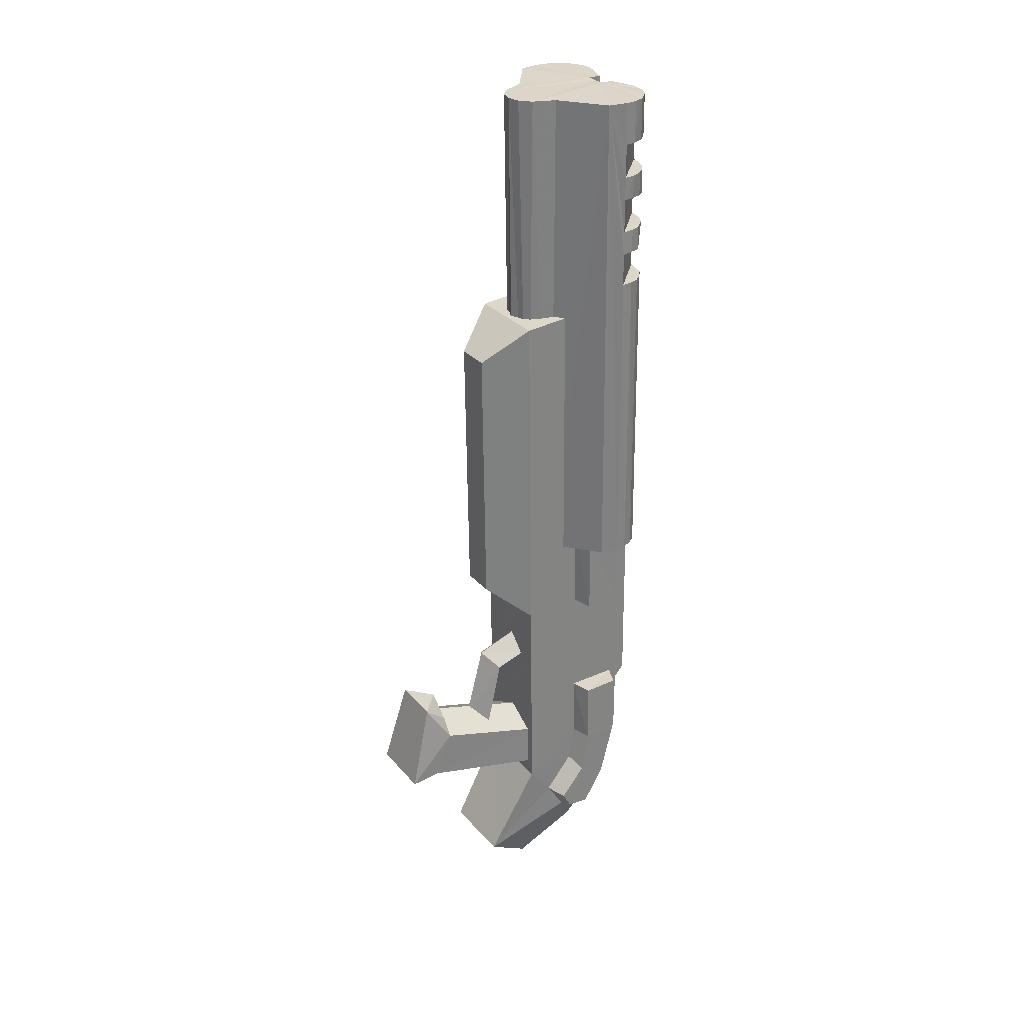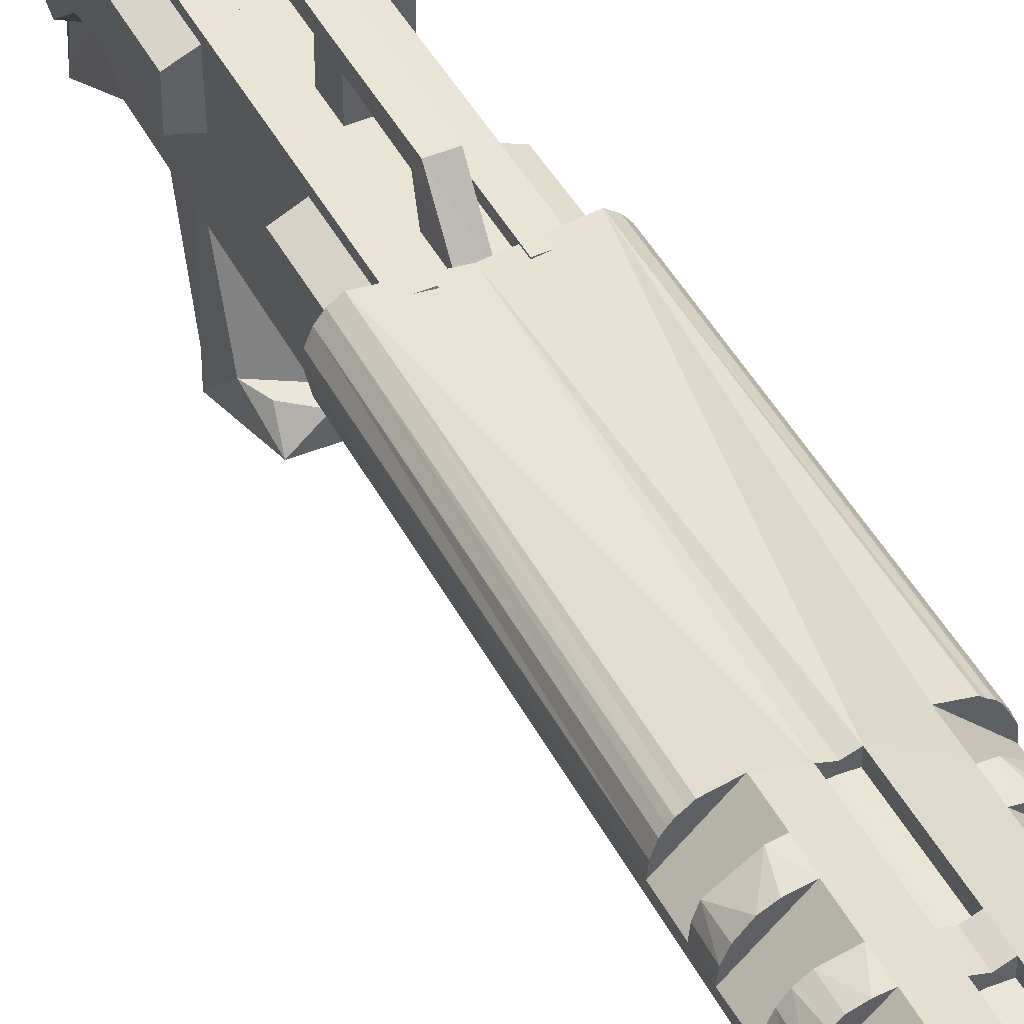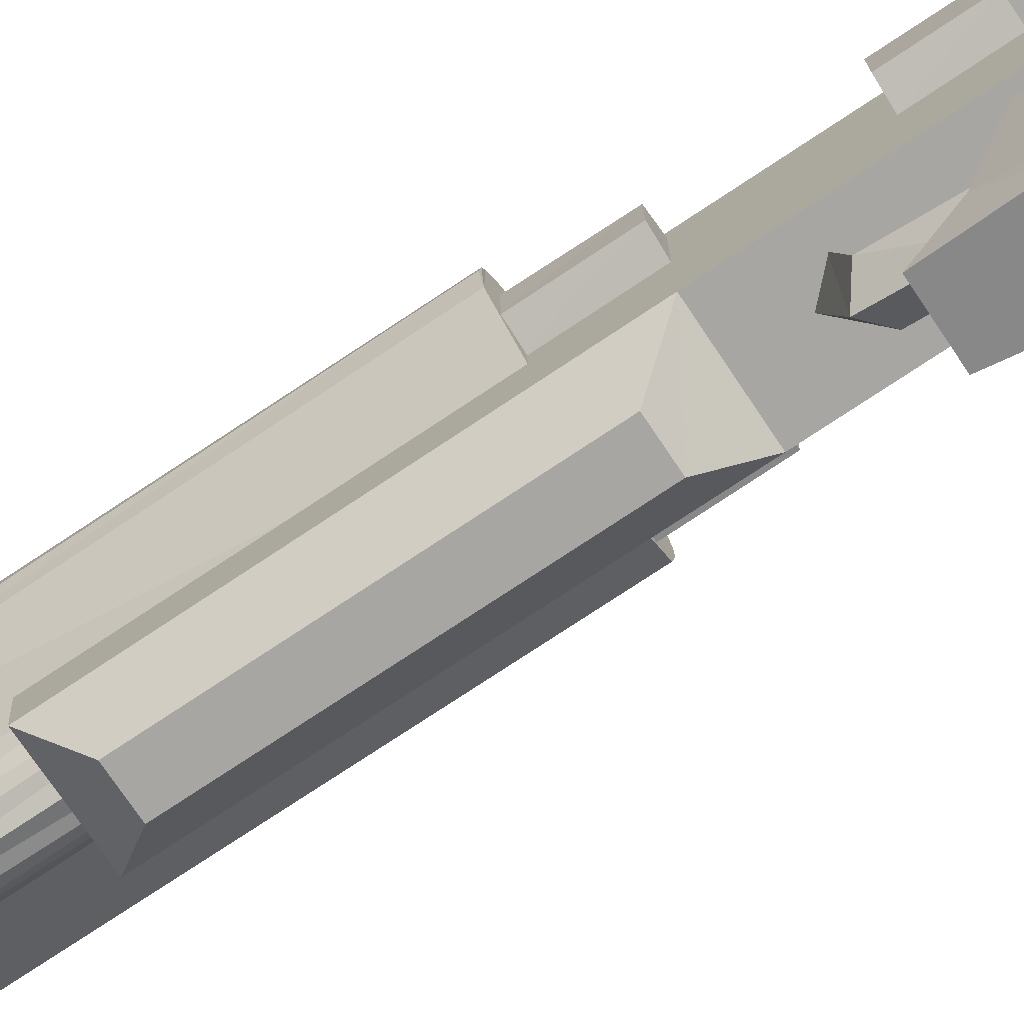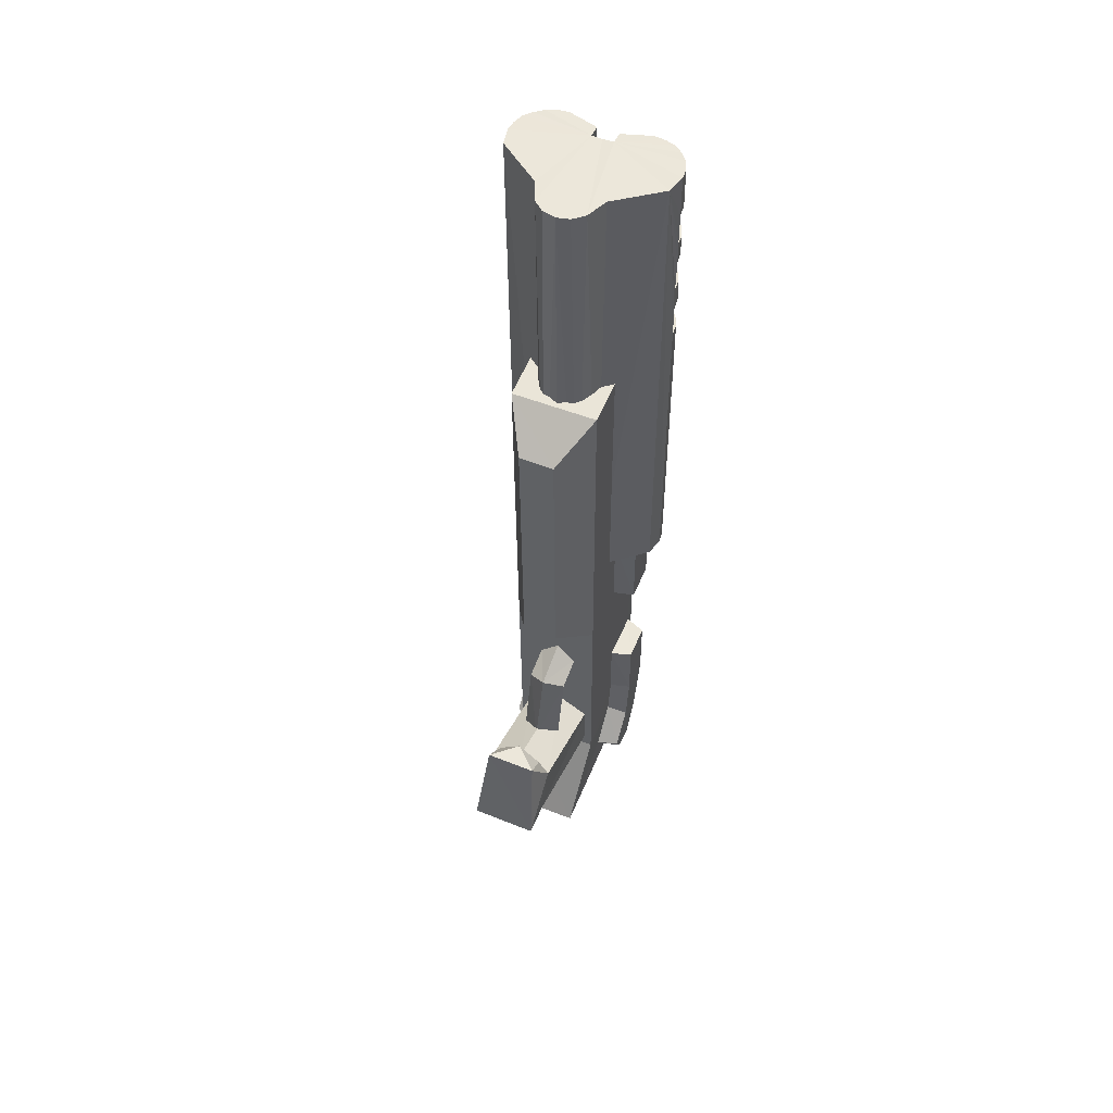
<metadata>
{"format":"obj","ext":"obj","renderer":"f3d","projection":"perspective","resolution":1024,"background":"white","views":[{"elev":29.9,"azim":57.4,"up":"+Z"},{"elev":43.5,"azim":-25.9,"up":"+Y"},{"elev":-73.7,"azim":123.7,"up":"+Y"},{"elev":52.8,"azim":23.3,"up":"+Z"}]}
</metadata>
<code>
v 0.1489 0.2917 0.3868
v 0.1494 0.292 0.4747
v 0.1705 0.2833 0.4752
v 0.08411 0.04839 0.2927
v 0.135 0.04839 0.2927
v 0.1098 0.07152 0.2929
v 0.06304 0.2336 0.7441
v 0.06304 0.238 0.4748
v 0.06355 0.174 0.739
v 0.06355 0.1787 0.3853
v 0.06304 0.2393 0.3864
v 0.06355 0.2409 0.2671
v 0.06304 0.2923 0.2676
v 0.04248 0.2465 0.2667
v 0.04248 0.2835 0.2675
v 0.04248 0.2836 0.1966
v 0.06304 0.2924 0.1951
v 0.06304 0.2759 0.1353
v 0.06252 0.3012 0.1849
v 0.06304 0.2843 0.1225
v 0.06355 0.1817 0.1566
v 0.06304 0.2415 0.1993
v 0.04299 0.2476 0.1998
v 0.04299 0.2398 0.1545
v 0.04248 0.2687 0.1394
v 0.04299 0.2459 0.1032
v 0.06304 0.2496 0.09551
v 0.06355 0.2254 0.09375
v 0.07692 0.2427 0.05946
v 0.08463 0.1813 0.025
v 0.06818 0.129 0.06464
v 0.06355 0.2061 0.1244
v 0.06355 0.2356 0.1607
v 0.1293 0.1818 0.025
v 0.1463 0.1295 0.06464
v 0.1499 0.1817 0.1566
v 0.1499 0.1792 0.3853
v 0.1489 0.3017 0.1844
v 0.1489 0.2853 0.1225
v 0.1273 0.3017 0.1849
v 0.136 0.2427 0.05998
v 0.1494 0.2341 0.7441
v 0.1499 0.1745 0.7395
v 0.1494 0.2385 0.4743
v 0.1247 0.1352 0.4225
v 0.1247 0.1317 0.7036
v 0.08411 0.3007 0.4748
v 0.08463 0.292 0.4758
v 0.08463 0.3017 0.1844
v 0.08411 0.2935 0.1848
v 0.1273 0.2925 0.4758
v 0.1273 0.2935 0.1848
v 0.08925 0.1317 0.7036
v 0.08925 0.1352 0.4225
v 0.1489 0.3013 0.4748
v 0.1489 0.2923 0.2671
v 0.1489 0.2929 0.1946
v 0.17 0.284 0.2675
v 0.17 0.2842 0.1966
v 0.1705 0.2476 0.2667
v 0.1705 0.2481 0.1998
v 0.1494 0.2409 0.2671
v 0.1494 0.2425 0.1993
v 0.1494 0.2361 0.1607
v 0.1494 0.2066 0.1244
v 0.1705 0.2149 0.1224
v 0.1705 0.2243 0.1056
v 0.1705 0.2474 0.1032
v 0.1499 0.2259 0.09376
v 0.1494 0.2501 0.09603
v 0.1705 0.2408 0.154
v 0.1494 0.2398 0.3864
v 0.1705 0.2455 0.3859
v 0.17 0.283 0.3868
v 0.1705 0.2447 0.4743
v 0.06252 0.3007 0.4753
v 0.09696 0.2935 0.2429
v 0.09645 0.3238 0.2447
v 0.09645 0.294 0.1905
v 0.09645 0.3373 0.2371
v 0.09645 0.3232 0.3198
v 0.09594 0.3359 0.3353
v 0.09645 0.3224 0.3506
v 0.09645 0.3345 0.433
v 0.09594 0.3218 0.4231
v 0.09645 0.2905 0.4675
v 0.09645 0.2908 0.4305
v 0.1273 0.3007 0.4753
v 0.1155 0.2914 0.43
v 0.1155 0.3212 0.4231
v 0.1155 0.2905 0.467
v 0.1155 0.335 0.433
v 0.1155 0.3229 0.3506
v 0.1155 0.3359 0.3358
v 0.1155 0.3227 0.3198
v 0.1155 0.3373 0.2371
v 0.1155 0.3238 0.2452
v 0.116 0.2945 0.19
v 0.116 0.2935 0.2429
v 0.09645 0.2928 0.3195
v 0.116 0.2923 0.3195
v 0.07589 0.1882 0.1716
v 0.0764 0.05582 0.2069
v 0.07538 0.1878 0.2173
v 0.07692 0.0729 0.2533
v 0.07692 0.025 0.2046
v 0.1422 0.1888 0.1711
v 0.1417 0.1889 0.2168
v 0.1427 0.05582 0.2069
v 0.1427 0.07341 0.2538
v 0.1093 0.1882 0.2358
v 0.1098 0.07273 0.2723
v 0.1427 0.025 0.2041
v 0.1324 0.07169 0.2739
v 0.1879 0.2695 0.4637
v 0.1838 0.251 0.4636
v 0.1864 0.2803 0.4633
v 0.1823 0.2911 0.4639
v 0.1761 0.2988 0.464
v 0.117 0.2943 0.9744
v 0.117 0.2825 0.9748
v 0.1458 0.3031 0.975
v 0.1566 0.3026 0.9745
v 0.1674 0.2989 0.975
v 0.1756 0.2923 0.9749
v 0.1823 0.2846 0.9743
v 0.1869 0.2738 0.9747
v 0.1258 0.1908 0.4625
v 0.1078 0.1826 0.463
v 0.1381 0.2129 0.4627
v 0.1067 0.2967 0.464
v 0.07589 0.2119 0.4627
v 0.04556 0.3039 0.464
v 0.02963 0.25 0.4636
v 0.03682 0.2978 0.464
v 0.03065 0.29 0.4639
v 0.08874 0.1903 0.4625
v 0.1674 0.3049 0.4641
v 0.09645 0.2921 0.3503
v 0.1155 0.2926 0.3498
v 0.06304 0.292 0.4752
v 0.02551 0.2679 0.4637
v 0.02603 0.2792 0.4638
v 0.1879 0.263 0.9747
v 0.1833 0.2445 0.974
v 0.1396 0.2111 0.9737
v 0.1309 0.1895 0.9735
v 0.1062 0.2825 0.9743
v 0.1201 0.1797 0.9734
v 0.1072 0.1766 0.9734
v 0.09388 0.1797 0.9734
v 0.09594 0.2943 0.9749
v 0.06664 0.3031 0.975
v 0.09594 0.2825 0.9748
v 0.05584 0.302 0.975
v 0.04556 0.2974 0.975
v 0.03682 0.2912 0.9744
v 0.03014 0.2835 0.9743
v 0.02654 0.2727 0.9742
v 0.02551 0.2619 0.9741
v 0.02963 0.2434 0.9745
v 0.07383 0.2105 0.9737
v 0.0836 0.1884 0.9735
v 0.1879 0.2652 0.7834
v 0.1874 0.2713 0.7835
v 0.1869 0.2765 0.7835
v 0.1463 0.3042 0.8989
v 0.1879 0.2636 0.8986
v 0.1566 0.3032 0.8989
v 0.1674 0.2996 0.8989
v 0.1736 0.295 0.8989
v 0.1823 0.2867 0.7831
v 0.1787 0.2914 0.7837
v 0.1756 0.295 0.7837
v 0.1067 0.2909 0.8988
v 0.117 0.295 0.8989
v 0.1067 0.2916 0.8741
v 0.117 0.2957 0.8742
v 0.1458 0.3044 0.8748
v 0.1458 0.3047 0.8414
v 0.1879 0.2638 0.9325
v 0.1463 0.3039 0.9329
v 0.1869 0.2746 0.9326
v 0.1813 0.2865 0.9322
v 0.1756 0.2926 0.9328
v 0.1067 0.2929 0.7837
v 0.117 0.2965 0.7837
v 0.1463 0.3058 0.7838
v 0.117 0.2847 0.7836
v 0.1062 0.2852 0.7836
v 0.117 0.2839 0.8746
v 0.1879 0.2649 0.8169
v 0.1874 0.2646 0.841
v 0.1864 0.276 0.8411
v 0.04248 0.2822 0.4752
v 0.04299 0.2432 0.4743
v 0.1463 0.305 0.8172
v 0.1879 0.2644 0.8749
v 0.1869 0.2749 0.8987
v 0.171 0.298 0.7837
v 0.1674 0.3011 0.7838
v 0.1566 0.3034 0.9323
v 0.1674 0.2993 0.9328
v 0.1869 0.2756 0.8175
v 0.1828 0.2864 0.817
v 0.1823 0.2857 0.8407
v 0.1725 0.2965 0.8413
v 0.1566 0.3044 0.8172
v 0.1622 0.3022 0.8413
v 0.1864 0.2751 0.875
v 0.1823 0.2859 0.8746
v 0.1761 0.2937 0.8747
v 0.1674 0.2998 0.8752
v 0.1823 0.2852 0.8988
v 0.02551 0.2641 0.7829
v 0.02551 0.2638 0.8168
v 0.05584 0.3024 0.9328
v 0.06664 0.3029 0.9328
v 0.04505 0.2983 0.9323
v 0.03682 0.2921 0.9322
v 0.03117 0.2849 0.9322
v 0.06664 0.305 0.8172
v 0.05584 0.3039 0.8177
v 0.03014 0.2854 0.817
v 0.02654 0.2746 0.8169
v 0.04556 0.2988 0.8747
v 0.06612 0.3039 0.8753
v 0.03682 0.2926 0.8747
v 0.03065 0.2849 0.8746
v 0.02603 0.2741 0.8745
v 0.02551 0.2633 0.8744
v 0.117 0.2832 0.8993
v 0.06612 0.3042 0.8414
v 0.05019 0.3011 0.8413
v 0.04042 0.2955 0.8408
v 0.03065 0.2847 0.8407
v 0.02603 0.2744 0.8406
v 0.06664 0.3052 0.7838
v 0.04556 0.3001 0.7832
v 0.04145 0.297 0.7832
v 0.03682 0.2939 0.7832
v 0.03374 0.2903 0.7831
v 0.03014 0.2857 0.7831
v 0.02654 0.2749 0.783
v 0.02603 0.2698 0.783
v 0.06664 0.3037 0.8989
v 0.05584 0.3027 0.8989
v 0.02551 0.2626 0.8981
v 0.04556 0.2986 0.8984
v 0.03888 0.294 0.8988
v 0.02654 0.2739 0.8982
v 0.03014 0.2842 0.8988
v 0.025 0.2631 0.8405
v 0.09594 0.2834 0.8746
v 0.09594 0.2847 0.7836
v 0.09594 0.2965 0.7837
v 0.02551 0.2623 0.932
v 0.02654 0.2731 0.9321
v 0.09594 0.295 0.8994
v 0.09645 0.2952 0.8747
v 0.1067 0.2839 0.8741
v 0.09594 0.2832 0.8993
v 0.1062 0.2832 0.8987
v 0.06304 0.2917 0.3868
v 0.04248 0.282 0.3867
v 0.04299 0.245 0.3859
v 0.17 0.2697 0.1394
v 0.1489 0.277 0.1353
v 0.04299 0.2139 0.1224
v 0.04299 0.2238 0.105
v 0.08668 0.07168 0.2744
v 0.08925 0.1342 0.241
v 0.1283 0.1347 0.241
v 0.1093 0.1171 0.2486
v 0.1283 0.15 0.3121
v 0.08925 0.15 0.3121
v 0.1093 0.137 0.3264
v 0.1283 0.1818 0.3221
v 0.08925 0.1813 0.3221
v 0.1088 0.1811 0.3417
f 1 2 3
f 4 5 6
f 7 8 9
f 8 10 9
f 8 11 10
f 11 12 10
f 11 13 12
f 13 14 12
f 13 15 14
f 15 16 14
f 15 17 16
f 17 18 16
f 17 19 18
f 19 20 18
f 10 12 21
f 12 22 21
f 12 23 22
f 23 24 22
f 23 25 24
f 25 26 24
f 25 27 26
f 27 28 26
f 27 29 28
f 29 30 28
f 29 27 20
f 27 18 20
f 27 25 18
f 25 16 18
f 25 23 16
f 23 14 16
f 23 12 14
f 30 31 28
f 31 32 28
f 31 21 32
f 21 33 32
f 21 22 33
f 22 24 33
f 34 35 30
f 35 31 30
f 35 21 31
f 35 36 21
f 36 10 21
f 36 37 10
f 38 39 40
f 39 20 40
f 39 29 20
f 39 41 29
f 41 30 29
f 41 34 30
f 42 43 44
f 43 37 44
f 43 45 37
f 43 46 45
f 47 48 49
f 48 50 49
f 48 51 50
f 51 52 50
f 46 53 45
f 53 54 45
f 2 1 55
f 1 38 55
f 1 56 38
f 56 57 38
f 56 58 57
f 58 59 57
f 58 60 59
f 60 61 59
f 60 62 61
f 62 63 61
f 62 36 63
f 36 64 63
f 36 65 64
f 65 66 64
f 65 67 66
f 67 68 66
f 67 69 68
f 69 70 68
f 69 41 70
f 41 39 70
f 41 69 34
f 69 35 34
f 69 65 35
f 65 36 35
f 69 67 65
f 63 64 61
f 64 71 61
f 64 66 71
f 66 68 71
f 36 62 37
f 62 72 37
f 62 56 72
f 56 1 72
f 37 72 44
f 72 73 44
f 72 1 73
f 1 74 73
f 1 3 74
f 3 75 74
f 15 13 17
f 13 19 17
f 13 76 19
f 45 54 37
f 54 10 37
f 53 9 54
f 9 10 54
f 44 73 75
f 73 74 75
f 49 19 47
f 19 76 47
f 77 78 79
f 78 80 79
f 78 81 80
f 81 82 80
f 81 83 82
f 83 84 82
f 83 85 84
f 85 86 84
f 85 87 86
f 40 88 38
f 88 55 38
f 40 20 49
f 20 19 49
f 89 90 91
f 90 92 91
f 90 93 92
f 93 94 92
f 93 95 94
f 95 96 94
f 95 97 96
f 97 98 96
f 97 99 98
f 100 81 101
f 81 95 101
f 81 97 95
f 81 78 97
f 78 99 97
f 78 77 99
f 40 52 88
f 52 51 88
f 102 103 104
f 103 105 104
f 103 106 105
f 106 4 105
f 107 108 109
f 108 110 109
f 108 111 110
f 111 112 110
f 111 104 112
f 104 105 112
f 109 110 113
f 110 5 113
f 110 114 5
f 114 6 5
f 114 112 6
f 112 105 6
f 110 112 114
f 49 50 40
f 50 52 40
f 115 116 117
f 116 118 117
f 116 119 118
f 120 121 122
f 121 123 122
f 121 124 123
f 124 121 125
f 121 126 125
f 121 127 126
f 58 56 60
f 56 62 60
f 128 129 130
f 129 131 130
f 129 132 131
f 132 133 131
f 132 134 133
f 134 135 133
f 134 136 135
f 129 137 132
f 131 138 130
f 138 116 130
f 138 119 116
f 98 79 96
f 79 80 96
f 96 80 94
f 80 92 94
f 80 82 92
f 82 84 92
f 86 91 84
f 91 92 84
f 89 87 90
f 87 85 90
f 90 85 93
f 85 83 93
f 139 140 83
f 140 93 83
f 108 107 111
f 107 104 111
f 107 102 104
f 100 139 81
f 139 83 81
f 3 2 75
f 2 44 75
f 2 51 44
f 51 8 44
f 51 48 8
f 48 141 8
f 101 95 140
f 95 93 140
f 113 106 109
f 106 103 109
f 102 107 103
f 107 109 103
f 106 113 4
f 113 5 4
f 42 7 43
f 7 9 43
f 43 9 46
f 9 53 46
f 142 143 134
f 143 136 134
f 127 121 144
f 121 145 144
f 121 146 145
f 146 121 147
f 121 148 147
f 147 148 149
f 148 150 149
f 148 151 150
f 152 153 154
f 153 155 154
f 155 156 154
f 156 157 154
f 157 158 154
f 158 159 154
f 159 160 154
f 160 161 154
f 161 162 154
f 162 163 154
f 77 79 99
f 79 98 99
f 116 115 145
f 115 164 145
f 115 117 164
f 117 165 164
f 117 166 165
f 167 168 169
f 168 170 169
f 168 171 170
f 89 91 87
f 91 86 87
f 101 140 100
f 140 139 100
f 55 88 2
f 88 51 2
f 117 118 166
f 118 172 166
f 118 119 172
f 119 173 172
f 119 174 173
f 175 176 177
f 176 178 177
f 176 179 178
f 179 180 178
f 181 182 183
f 182 184 183
f 182 185 184
f 186 187 131
f 187 138 131
f 187 188 138
f 187 189 186
f 189 190 186
f 189 191 190
f 190 189 191
f 47 76 48
f 76 141 48
f 164 192 145
f 192 193 145
f 192 194 193
f 195 196 141
f 196 8 141
f 188 187 197
f 187 180 197
f 187 178 180
f 193 198 145
f 198 168 145
f 198 199 168
f 7 42 8
f 42 44 8
f 119 138 174
f 138 200 174
f 138 201 200
f 138 188 201
f 122 182 120
f 182 176 120
f 182 167 176
f 167 179 176
f 122 123 182
f 123 202 182
f 123 124 202
f 124 203 202
f 124 125 203
f 125 185 203
f 125 126 185
f 126 184 185
f 126 183 184
f 168 181 145
f 181 144 145
f 181 183 144
f 183 127 144
f 183 126 127
f 172 173 166
f 173 165 166
f 173 164 165
f 154 163 148
f 163 151 148
f 116 145 130
f 145 146 130
f 146 147 130
f 147 128 130
f 147 149 128
f 149 150 128
f 128 150 129
f 150 137 129
f 150 151 137
f 151 163 137
f 192 204 194
f 204 205 194
f 194 205 206
f 205 207 206
f 205 208 207
f 208 209 207
f 208 180 209
f 208 197 180
f 180 193 209
f 193 207 209
f 193 194 207
f 194 206 207
f 204 192 205
f 192 208 205
f 192 197 208
f 198 179 210
f 179 211 210
f 179 212 211
f 179 213 212
f 198 210 199
f 210 211 199
f 199 211 214
f 211 212 214
f 214 212 171
f 212 170 171
f 212 213 170
f 213 169 170
f 213 179 169
f 179 167 169
f 202 203 182
f 203 185 182
f 134 132 161
f 132 162 161
f 132 163 162
f 132 137 163
f 134 161 142
f 161 215 142
f 161 216 215
f 217 218 219
f 218 220 219
f 218 221 220
f 222 216 223
f 216 224 223
f 216 225 224
f 226 227 228
f 227 229 228
f 227 230 229
f 227 231 230
f 197 192 188
f 192 164 188
f 198 193 179
f 193 180 179
f 191 178 189
f 178 187 189
f 176 232 120
f 232 121 120
f 174 200 173
f 200 201 173
f 173 201 164
f 201 188 164
f 214 171 199
f 171 168 199
f 222 223 233
f 223 234 233
f 223 235 234
f 223 224 235
f 224 236 235
f 224 237 236
f 238 133 239
f 133 240 239
f 133 241 240
f 133 135 241
f 135 242 241
f 135 243 242
f 135 136 243
f 136 244 243
f 136 143 244
f 143 245 244
f 143 215 245
f 143 142 215
f 181 168 182
f 168 167 182
f 241 242 240
f 242 239 240
f 242 215 239
f 215 238 239
f 215 242 245
f 242 244 245
f 242 243 244
f 246 247 248
f 247 249 248
f 249 250 248
f 250 251 248
f 250 252 251
f 222 238 216
f 238 215 216
f 231 227 253
f 227 233 253
f 254 255 190
f 255 186 190
f 255 256 186
f 257 258 218
f 258 221 218
f 224 225 237
f 225 216 237
f 175 177 259
f 177 260 259
f 189 190 191
f 190 261 191
f 190 254 261
f 190 255 254
f 187 186 189
f 186 255 189
f 186 256 255
f 186 131 256
f 131 133 256
f 262 154 263
f 154 148 263
f 176 175 232
f 175 263 232
f 175 262 263
f 175 259 262
f 254 255 260
f 255 256 260
f 260 177 254
f 177 261 254
f 177 191 261
f 177 178 191
f 187 186 189
f 186 190 189
f 186 255 190
f 186 256 255
f 259 152 262
f 152 154 262
f 153 152 218
f 152 259 218
f 218 259 246
f 259 227 246
f 259 260 227
f 260 233 227
f 260 256 233
f 256 222 233
f 256 238 222
f 256 133 238
f 237 216 253
f 216 161 253
f 253 161 231
f 161 248 231
f 161 257 248
f 161 160 257
f 160 258 257
f 160 159 258
f 159 158 258
f 258 158 221
f 158 220 221
f 158 157 220
f 157 219 220
f 157 156 219
f 156 217 219
f 156 155 217
f 155 218 217
f 155 153 218
f 248 251 231
f 251 230 231
f 251 229 230
f 251 252 229
f 252 228 229
f 252 250 228
f 250 249 228
f 228 249 226
f 249 247 226
f 233 234 253
f 234 235 253
f 253 235 237
f 235 236 237
f 257 218 248
f 218 246 248
f 148 121 263
f 121 232 263
f 226 247 227
f 247 246 227
f 76 264 141
f 264 195 141
f 264 265 195
f 265 196 195
f 265 266 196
f 266 8 196
f 266 11 8
f 265 264 266
f 264 11 266
f 264 13 11
f 264 76 13
f 71 267 61
f 267 59 61
f 267 268 59
f 268 57 59
f 268 38 57
f 38 268 39
f 268 70 39
f 268 267 70
f 267 68 70
f 267 71 68
f 24 269 33
f 269 32 33
f 269 270 32
f 270 28 32
f 270 26 28
f 270 269 26
f 269 24 26
f 6 271 4
f 271 105 4
f 271 6 105
f 272 273 274
f 273 275 274
f 273 272 275
f 272 276 275
f 272 274 276
f 274 277 276
f 274 275 277
f 275 278 277
f 275 276 278
f 276 279 278
f 276 277 279
f 277 280 279
f 277 278 280
f 278 279 280

</code>
